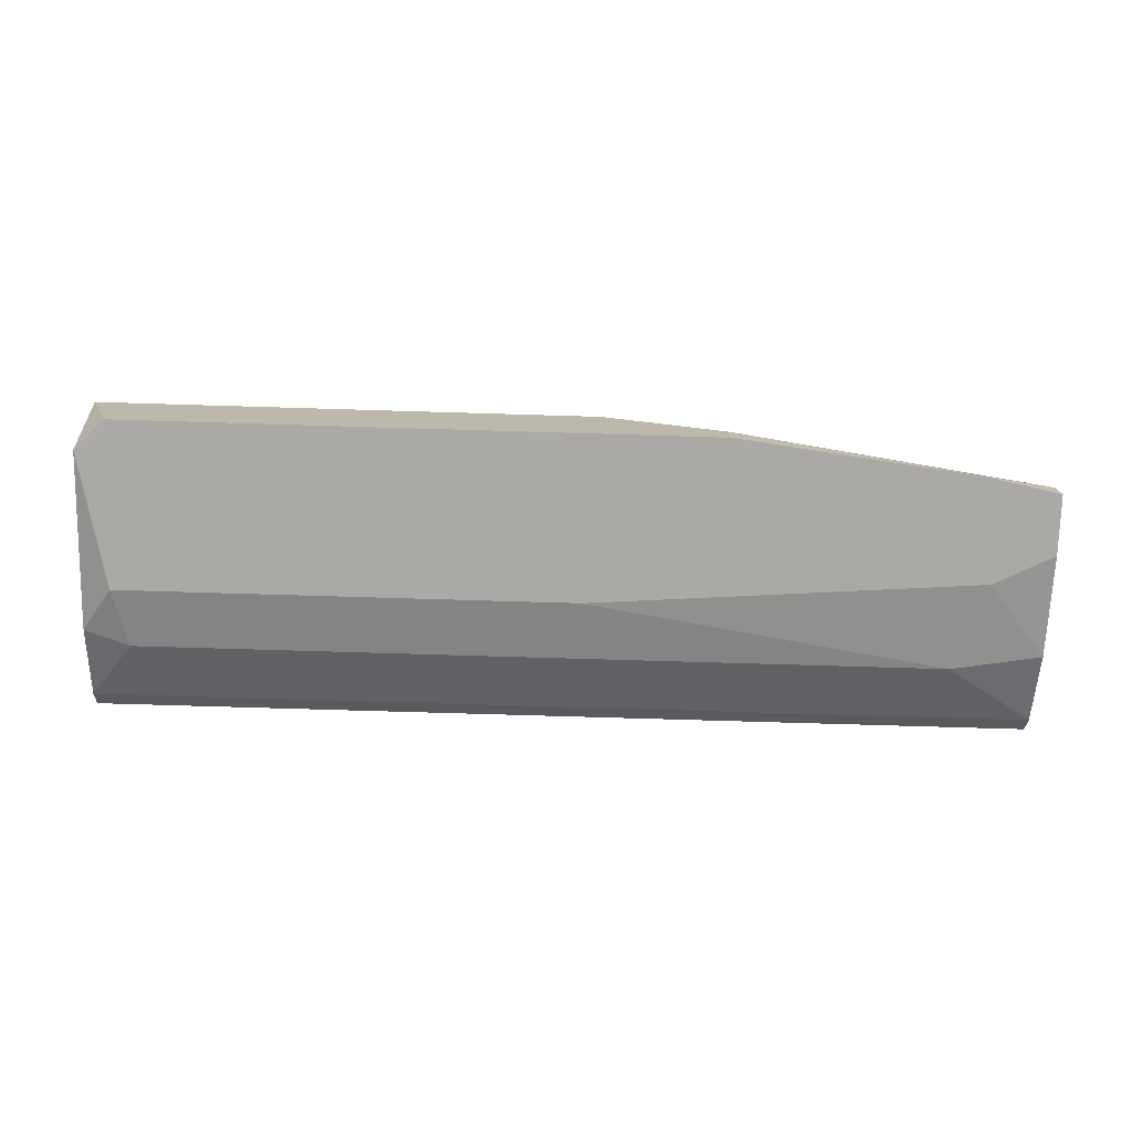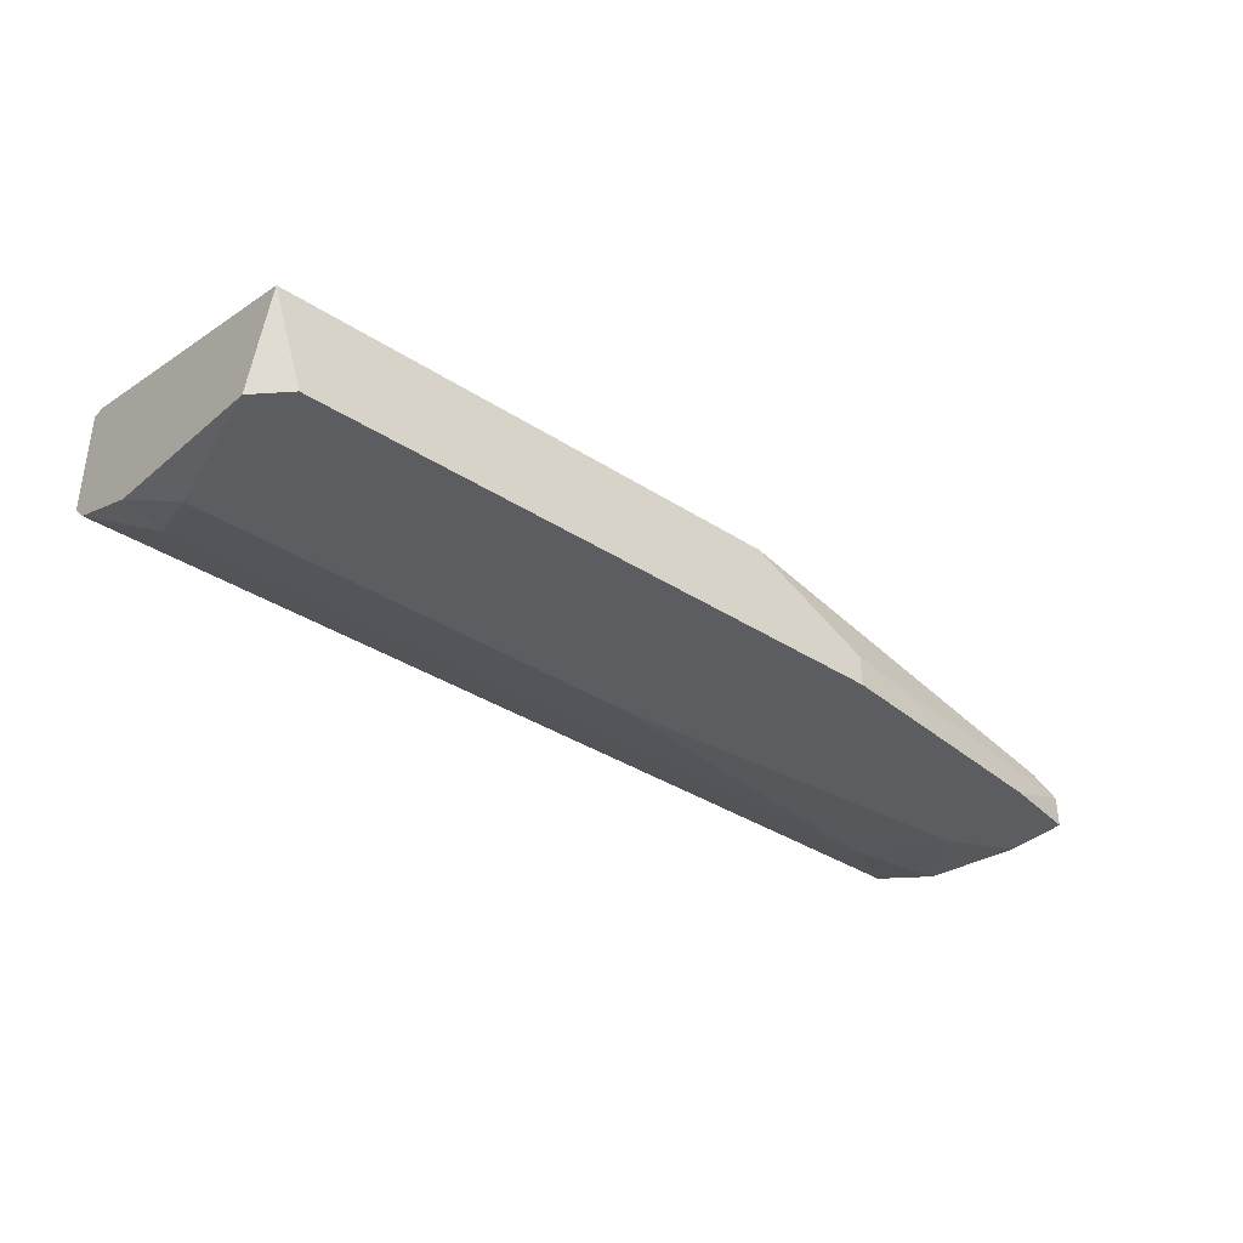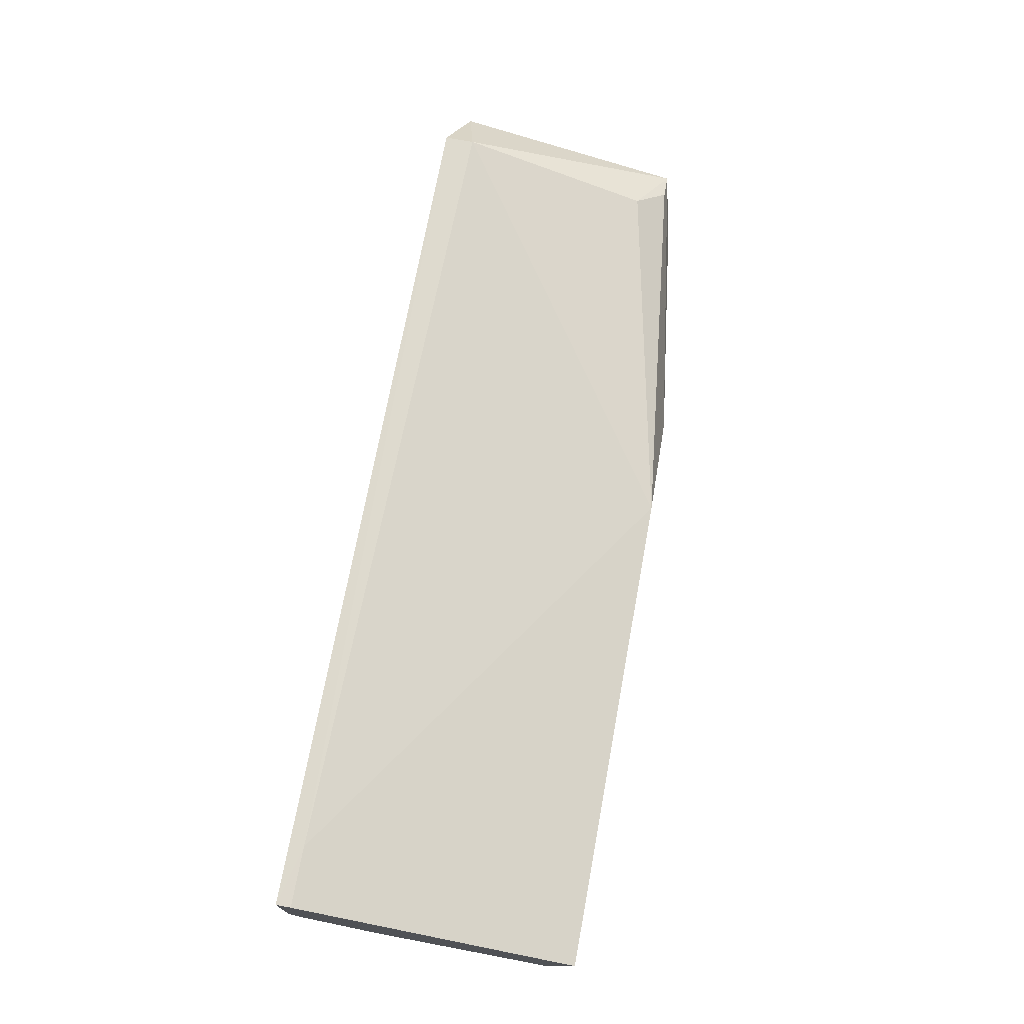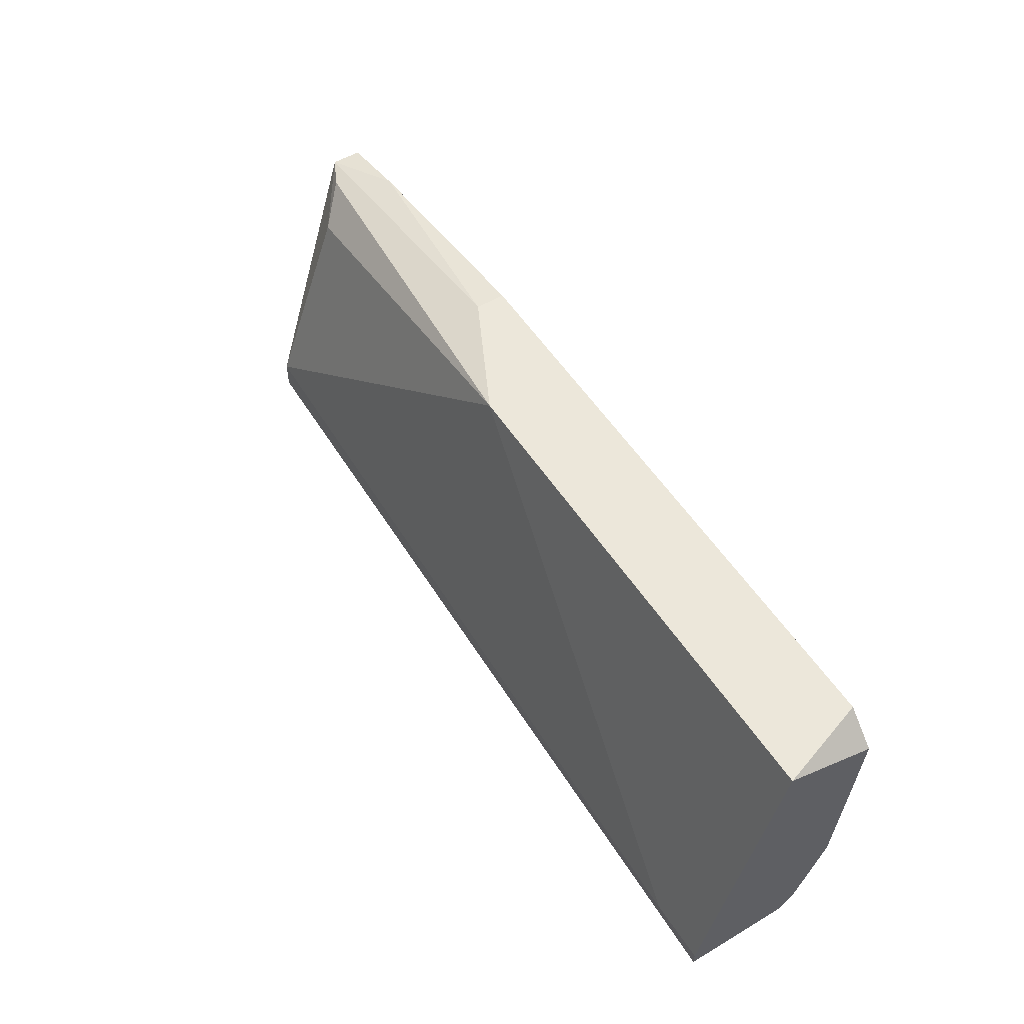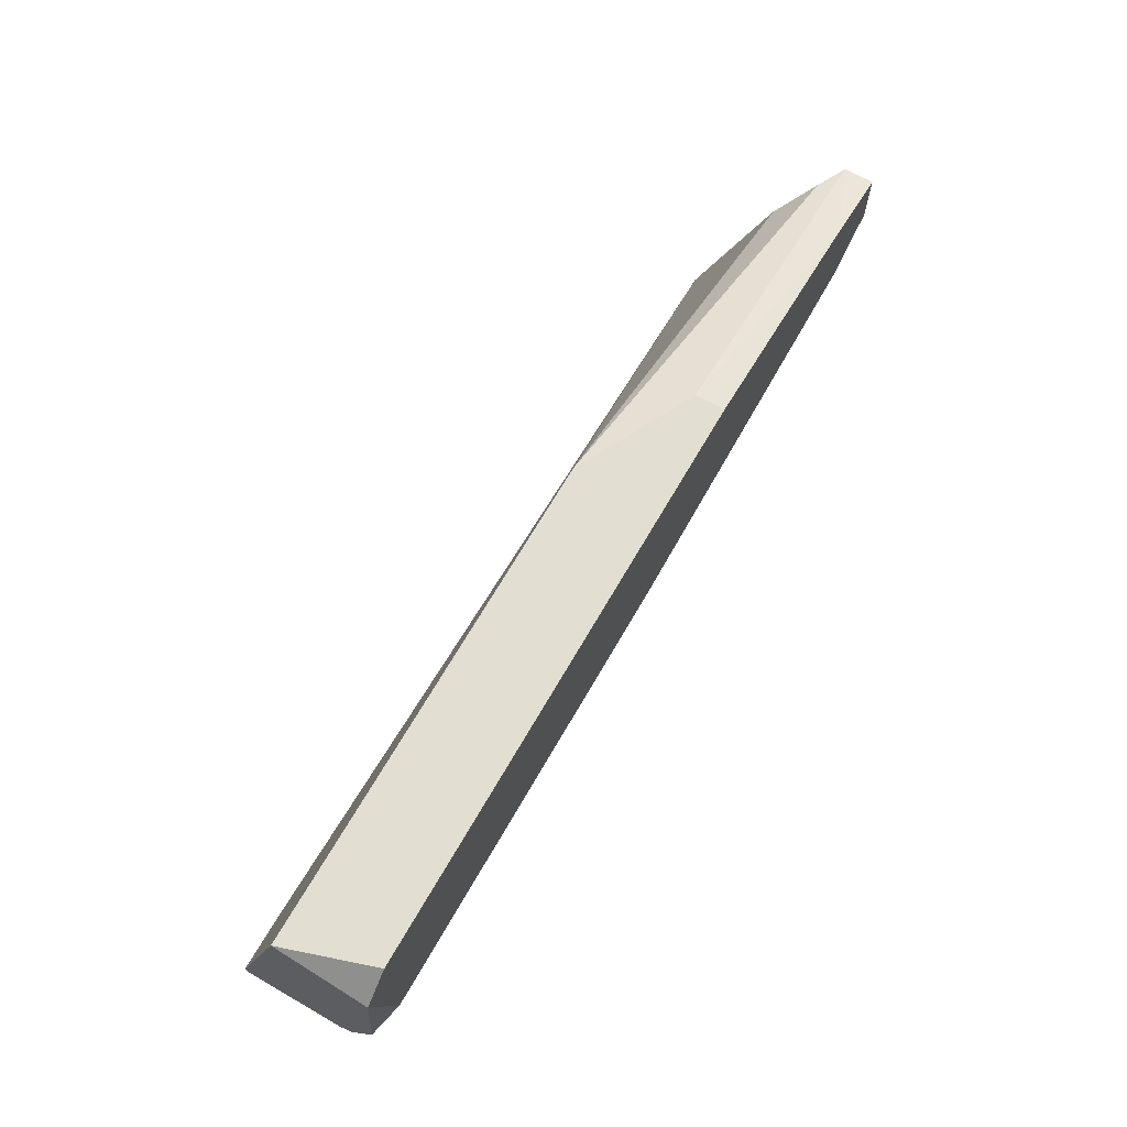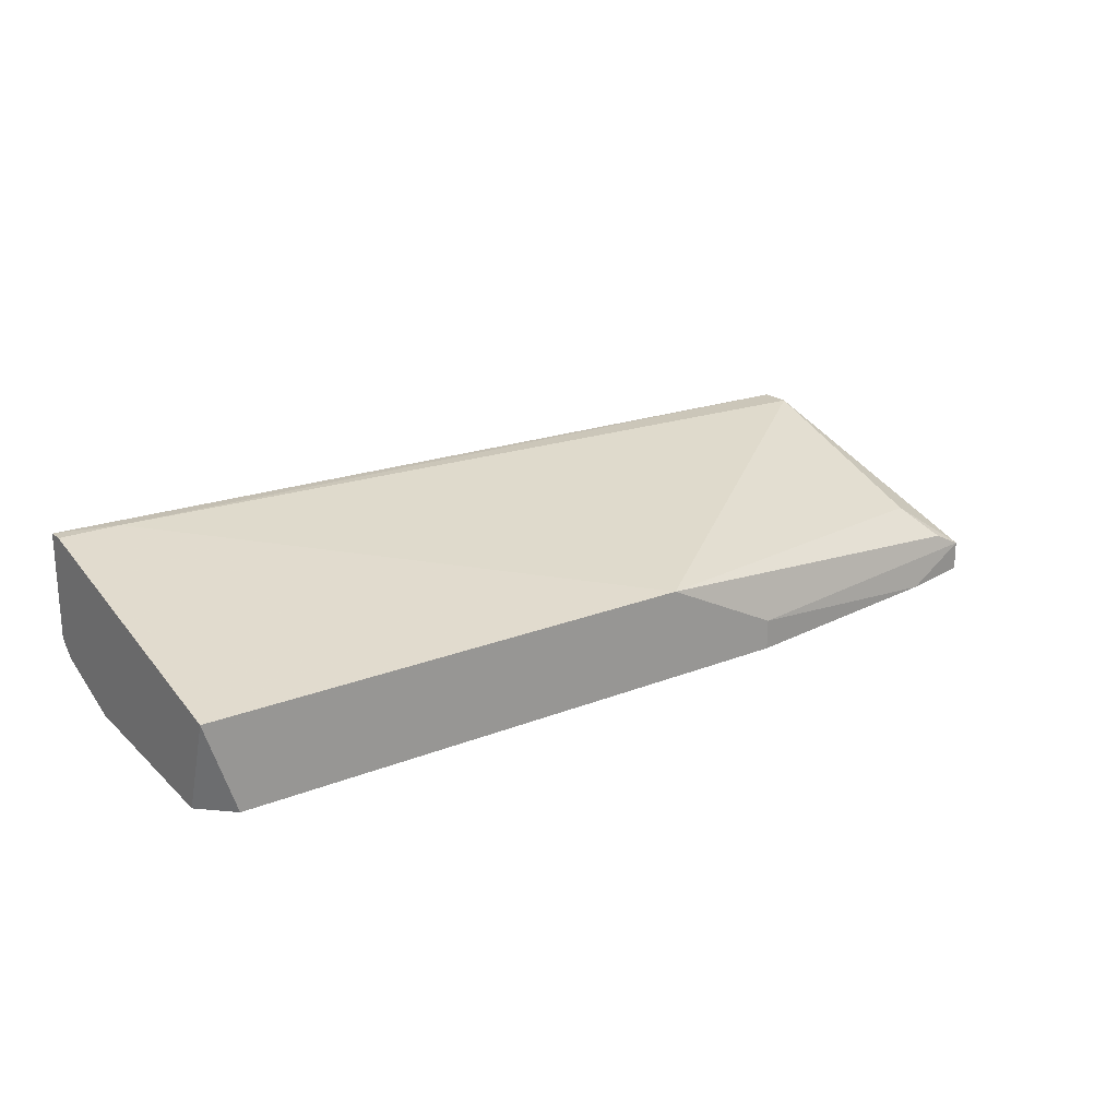
<metadata>
{"format":"obj","ext":"obj","renderer":"f3d","projection":"perspective","resolution":1024,"background":"white","views":[{"elev":-75.4,"azim":178.3,"up":"+Z"},{"elev":-36.5,"azim":139.9,"up":"+Z"},{"elev":72.3,"azim":100.4,"up":"+Z"},{"elev":53.7,"azim":57.8,"up":"+Y"},{"elev":67.4,"azim":119.9,"up":"+Y"},{"elev":21.3,"azim":144.6,"up":"+Z"}]}
</metadata>
<code>
v -0.08442 -0.006543 -0.03746
v -0.01176 -0.001159 -0.03881
v -0.01176 0.01364 -0.03881
v -0.0898 0.0096 -0.03477
v -0.06422 0.01364 -0.03612
v -0.06422 0.01364 -0.03881
v -0.01445 -0.01192 -0.02401
v -0.09249 0.0096 -0.03612
v -0.09249 0.0096 -0.03881
v -0.09249 0.004219 -0.03881
v -0.09249 -0.01192 -0.03477
v -0.09249 -0.01192 -0.03074
v -0.09249 -0.01327 -0.03343
v -0.09249 -0.005197 -0.03746
v -0.01311 -0.006543 -0.03746
v -0.05346 0.01364 -0.03074
v -0.009063 -0.01192 -0.03477
v -0.009063 -0.01192 -0.02401
v -0.009063 0.01364 -0.03074
v -0.009063 0.01095 -0.03881
v -0.009063 -0.01327 -0.03343
v -0.009063 -0.01327 -0.02401
v -0.009063 -0.005197 -0.03746
v -0.0871 0.006908 -0.03208
v -0.0871 0.001527 -0.03881
v -0.0871 -0.01327 -0.02536
v -0.0871 -0.01058 -0.02536
v -0.08576 0.01095 -0.03881
v -0.05211 -0.001159 -0.03881
f 8 24 4
f 19 18 23
f 25 28 3
f 18 19 16
f 19 3 16
f 23 18 21
f 26 13 21
f 25 3 2
f 27 16 24
f 8 27 24
f 3 28 6
f 16 3 6
f 21 18 22
f 26 21 22
f 23 21 17
f 21 13 17
f 28 25 10
f 13 8 10
f 17 13 11
f 1 17 11
f 13 10 11
f 19 23 20
f 3 19 20
f 23 2 20
f 2 3 20
f 13 26 12
f 8 13 12
f 27 8 12
f 26 27 12
f 2 23 15
f 1 2 15
f 23 17 15
f 17 1 15
f 18 16 7
f 16 27 7
f 27 26 7
f 22 18 7
f 26 22 7
f 25 1 14
f 10 25 14
f 1 11 14
f 11 10 14
f 1 25 29
f 25 2 29
f 2 1 29
f 28 8 5
f 8 16 5
f 6 28 5
f 16 6 5
f 8 28 9
f 28 10 9
f 10 8 9
f 16 8 4
f 24 16 4

</code>
